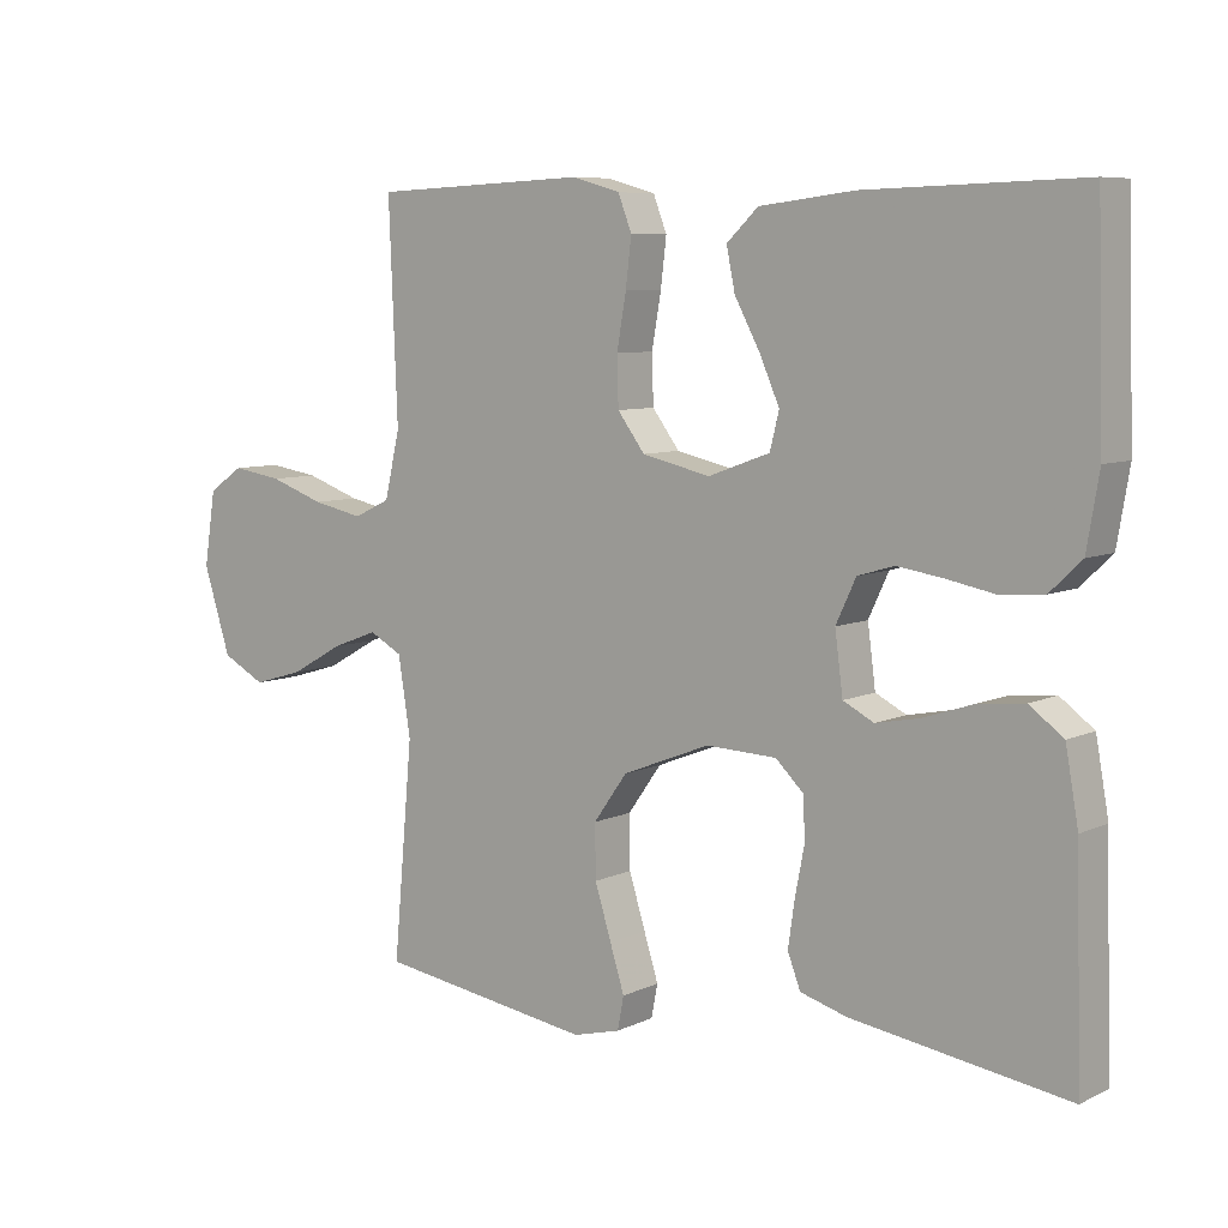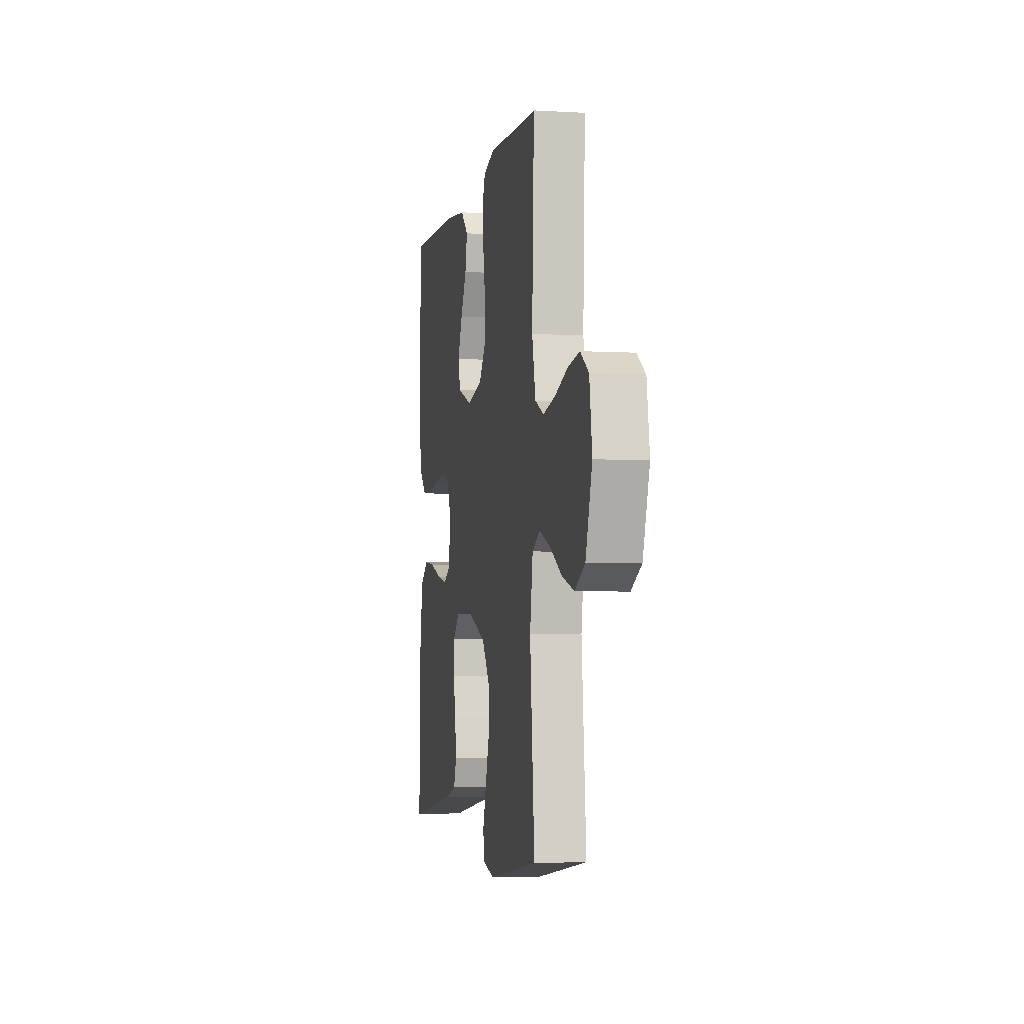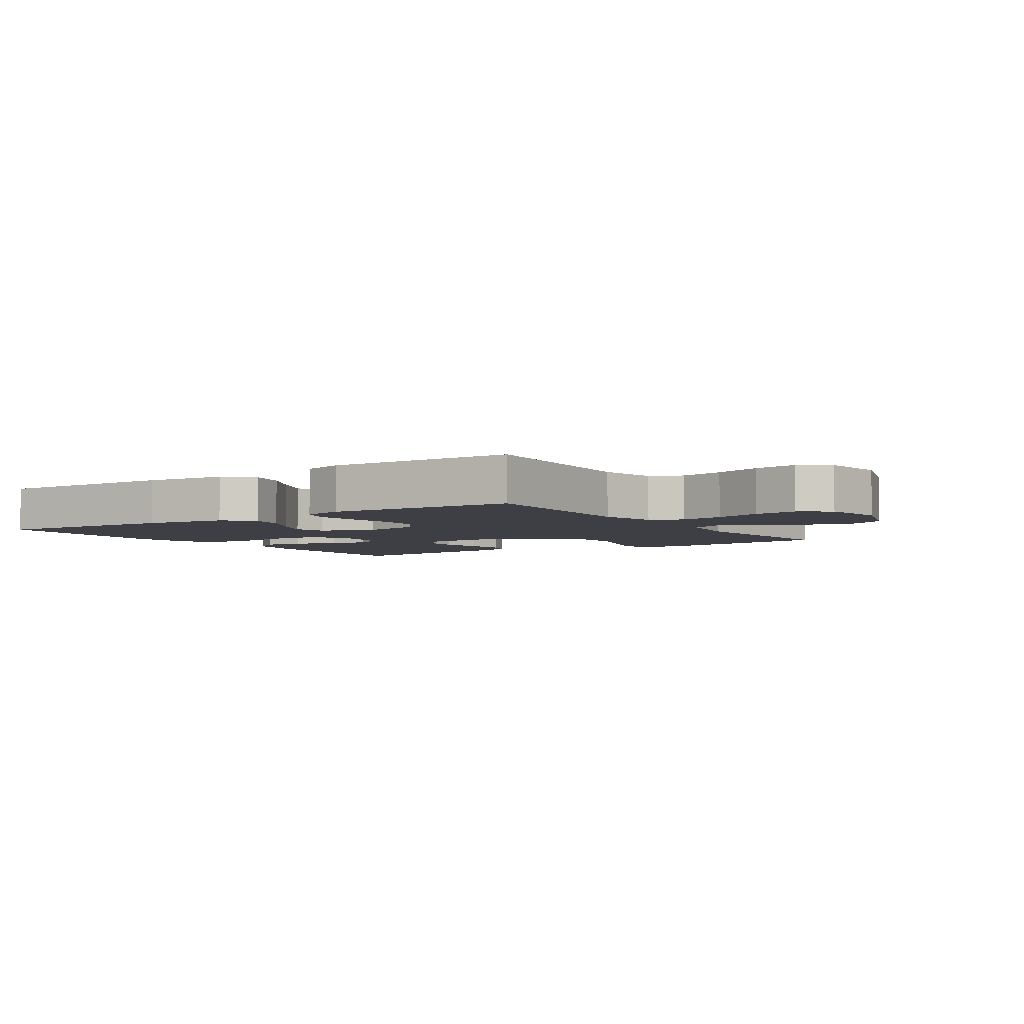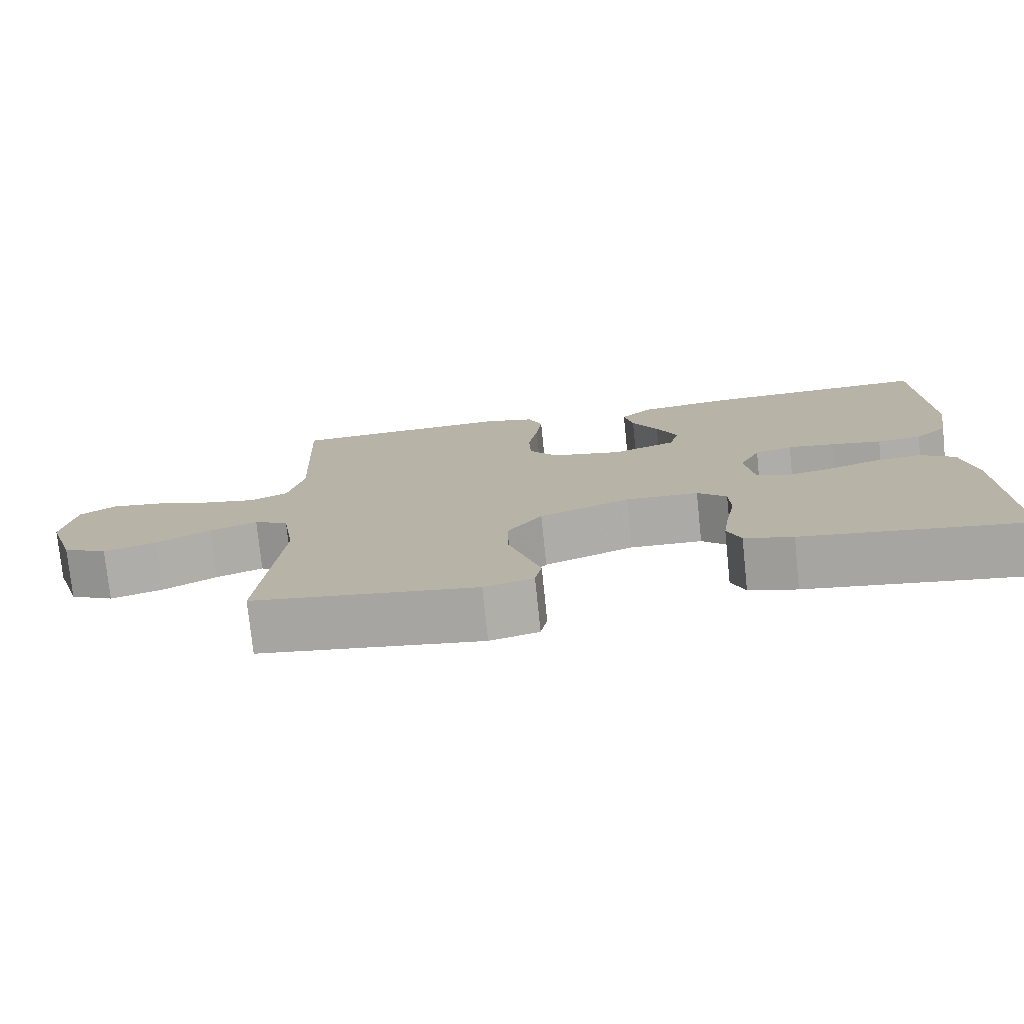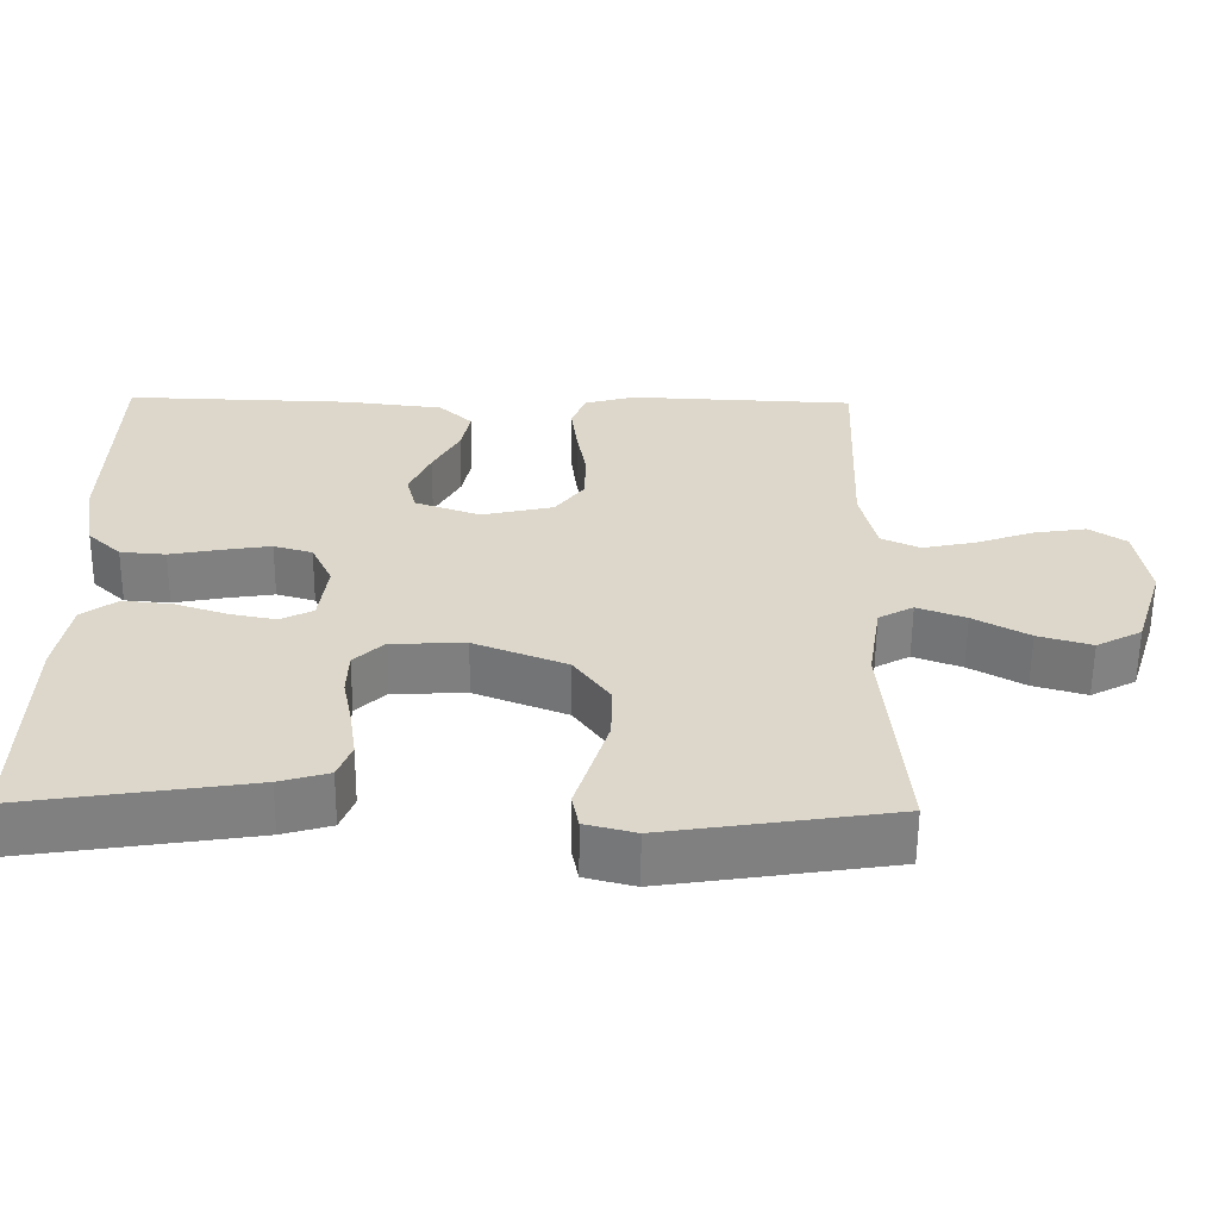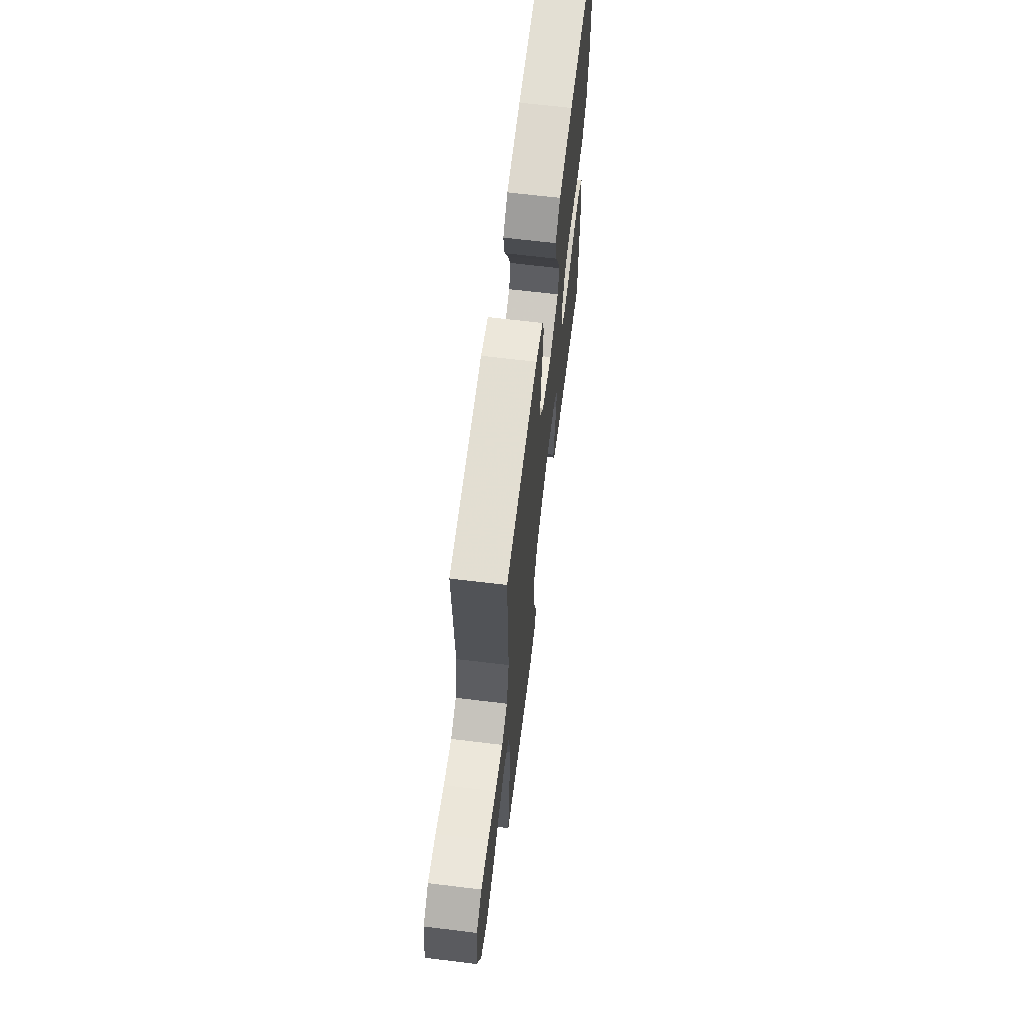
<metadata>
{"format":"obj","ext":"obj","renderer":"f3d","projection":"perspective","resolution":1024,"background":"white","views":[{"elev":7.4,"azim":-142.5,"up":"+Z"},{"elev":-3.9,"azim":79.0,"up":"+Z"},{"elev":-4.4,"azim":33.5,"up":"+Y"},{"elev":-76.5,"azim":-174.1,"up":"+Z"},{"elev":-59.7,"azim":-0.5,"up":"+Z"},{"elev":65.2,"azim":97.0,"up":"+Z"}]}
</metadata>
<code>
v 0.5 0.07 -0.5
v 0.2 0.07 -0.546
v 0.134 0.07 -0.529
v 0.125 0.07 -0.483
v 0.145 0.07 -0.419
v 0.168 0.07 -0.345
v 0.169 0.07 -0.271
v 0.122 0.07 -0.205
v 0 0.07 -0.157
v -0.098 0.07 -0.161
v -0.137 0.07 -0.199
v -0.139 0.07 -0.258
v -0.126 0.07 -0.325
v -0.117 0.07 -0.388
v -0.135 0.07 -0.435
v -0.2 0.07 -0.454
v -0.5 0.07 -0.5
v -0.492 0.07 -0.2
v -0.474 0.07 -0.099
v -0.427 0.07 -0.064
v -0.362 0.07 -0.071
v -0.293 0.07 -0.094
v -0.232 0.07 -0.106
v -0.189 0.07 -0.084
v -0.178 0.07 0
v -0.206 0.07 0.06
v -0.257 0.07 0.075
v -0.321 0.07 0.065
v -0.388 0.07 0.052
v -0.448 0.07 0.057
v -0.492 0.07 0.099
v -0.509 0.07 0.2
v -0.5 0.07 0.5
v -0.2 0.07 0.491
v -0.068 0.07 0.475
v -0.024 0.07 0.433
v -0.036 0.07 0.374
v -0.071 0.07 0.309
v -0.099 0.07 0.245
v -0.086 0.07 0.194
v 0 0.07 0.163
v 0.095 0.07 0.185
v 0.133 0.07 0.236
v 0.135 0.07 0.304
v 0.122 0.07 0.378
v 0.114 0.07 0.445
v 0.133 0.07 0.494
v 0.2 0.07 0.513
v 0.5 0.07 0.5
v 0.488 0.07 0.2
v 0.509 0.07 0.108
v 0.56 0.07 0.084
v 0.631 0.07 0.099
v 0.707 0.07 0.126
v 0.777 0.07 0.137
v 0.826 0.07 0.104
v 0.842 0.07 0
v 0.804 0.07 -0.12
v 0.744 0.07 -0.152
v 0.673 0.07 -0.131
v 0.6 0.07 -0.09
v 0.536 0.07 -0.066
v 0.49 0.07 -0.091
v 0.473 0.07 -0.2
v 0.5 0 -0.5
v 0.2 0 -0.546
v 0.134 0 -0.529
v 0.125 0 -0.483
v 0.145 0 -0.419
v 0.168 0 -0.345
v 0.169 0 -0.271
v 0.122 0 -0.205
v 0 0 -0.157
v -0.098 0 -0.161
v -0.137 0 -0.199
v -0.139 0 -0.258
v -0.126 0 -0.325
v -0.117 0 -0.388
v -0.135 0 -0.435
v -0.2 0 -0.454
v -0.5 0 -0.5
v -0.492 0 -0.2
v -0.474 0 -0.099
v -0.427 0 -0.064
v -0.362 0 -0.071
v -0.293 0 -0.094
v -0.232 0 -0.106
v -0.189 0 -0.084
v -0.178 0 0
v -0.206 0 0.06
v -0.257 0 0.075
v -0.321 0 0.065
v -0.388 0 0.052
v -0.448 0 0.057
v -0.492 0 0.099
v -0.509 0 0.2
v -0.5 0 0.5
v -0.2 0 0.491
v -0.068 0 0.475
v -0.024 0 0.433
v -0.036 0 0.374
v -0.071 0 0.309
v -0.099 0 0.245
v -0.086 0 0.194
v 0 0 0.163
v 0.095 0 0.185
v 0.133 0 0.236
v 0.135 0 0.304
v 0.122 0 0.378
v 0.114 0 0.445
v 0.133 0 0.494
v 0.2 0 0.513
v 0.5 0 0.5
v 0.488 0 0.2
v 0.509 0 0.108
v 0.56 0 0.084
v 0.631 0 0.099
v 0.707 0 0.126
v 0.777 0 0.137
v 0.826 0 0.104
v 0.842 0 0
v 0.804 0 -0.12
v 0.744 0 -0.152
v 0.673 0 -0.131
v 0.6 0 -0.09
v 0.536 0 -0.066
v 0.49 0 -0.091
v 0.473 0 -0.2
f 59 60 61
f 58 59 61
f 57 58 61
f 56 57 61
f 55 56 61
f 54 55 61
f 53 54 61
f 52 53 61 62
f 51 52 62 63
f 48 49 50
f 47 48 50
f 46 47 50
f 45 46 50
f 44 45 50
f 51 63 64
f 50 51 64
f 44 50 64
f 43 44 64
f 36 37 38
f 35 36 38
f 34 35 38
f 33 34 38
f 32 33 38
f 31 32 38
f 30 31 38
f 29 30 38
f 28 29 38
f 27 28 38 39
f 26 27 39 40
f 20 21 22
f 19 20 22
f 18 19 22
f 17 18 22
f 16 17 22
f 15 16 22
f 14 15 22
f 13 14 22
f 12 13 22
f 11 12 22 23
f 10 11 23 24
f 3 4 5
f 2 3 5
f 1 2 5
f 64 1 5
f 64 5 6
f 42 43 64
f 41 42 64
f 40 41 64
f 26 40 64
f 25 26 64
f 9 10 24 25
f 8 9 25 64
f 7 8 64
f 6 7 64
f 125 124 123
f 125 123 122
f 125 122 121
f 125 121 120
f 125 120 119
f 125 119 118
f 125 118 117
f 126 125 117 116
f 127 126 116 115
f 114 113 112
f 114 112 111
f 114 111 110
f 114 110 109
f 114 109 108
f 128 127 115
f 128 115 114
f 128 114 108
f 128 108 107
f 102 101 100
f 102 100 99
f 102 99 98
f 102 98 97
f 102 97 96
f 102 96 95
f 102 95 94
f 102 94 93
f 102 93 92
f 103 102 92 91
f 104 103 91 90
f 86 85 84
f 86 84 83
f 86 83 82
f 86 82 81
f 86 81 80
f 86 80 79
f 86 79 78
f 86 78 77
f 86 77 76
f 87 86 76 75
f 88 87 75 74
f 69 68 67
f 69 67 66
f 69 66 65
f 69 65 128
f 70 69 128
f 128 107 106
f 128 106 105
f 128 105 104
f 128 104 90
f 128 90 89
f 89 88 74 73
f 128 89 73 72
f 128 72 71
f 128 71 70
f 1 65 66 2
f 2 66 67 3
f 3 67 68 4
f 4 68 69 5
f 5 69 70 6
f 6 70 71 7
f 7 71 72 8
f 8 72 73 9
f 9 73 74 10
f 10 74 75 11
f 11 75 76 12
f 12 76 77 13
f 13 77 78 14
f 14 78 79 15
f 15 79 80 16
f 16 80 81 17
f 17 81 82 18
f 18 82 83 19
f 19 83 84 20
f 20 84 85 21
f 21 85 86 22
f 22 86 87 23
f 23 87 88 24
f 24 88 89 25
f 25 89 90 26
f 26 90 91 27
f 27 91 92 28
f 28 92 93 29
f 29 93 94 30
f 30 94 95 31
f 31 95 96 32
f 32 96 97 33
f 33 97 98 34
f 34 98 99 35
f 35 99 100 36
f 36 100 101 37
f 37 101 102 38
f 38 102 103 39
f 39 103 104 40
f 40 104 105 41
f 41 105 106 42
f 42 106 107 43
f 43 107 108 44
f 44 108 109 45
f 45 109 110 46
f 46 110 111 47
f 47 111 112 48
f 48 112 113 49
f 49 113 114 50
f 50 114 115 51
f 51 115 116 52
f 52 116 117 53
f 53 117 118 54
f 54 118 119 55
f 55 119 120 56
f 56 120 121 57
f 57 121 122 58
f 58 122 123 59
f 59 123 124 60
f 60 124 125 61
f 61 125 126 62
f 62 126 127 63
f 63 127 128 64
f 64 128 65 1

</code>
